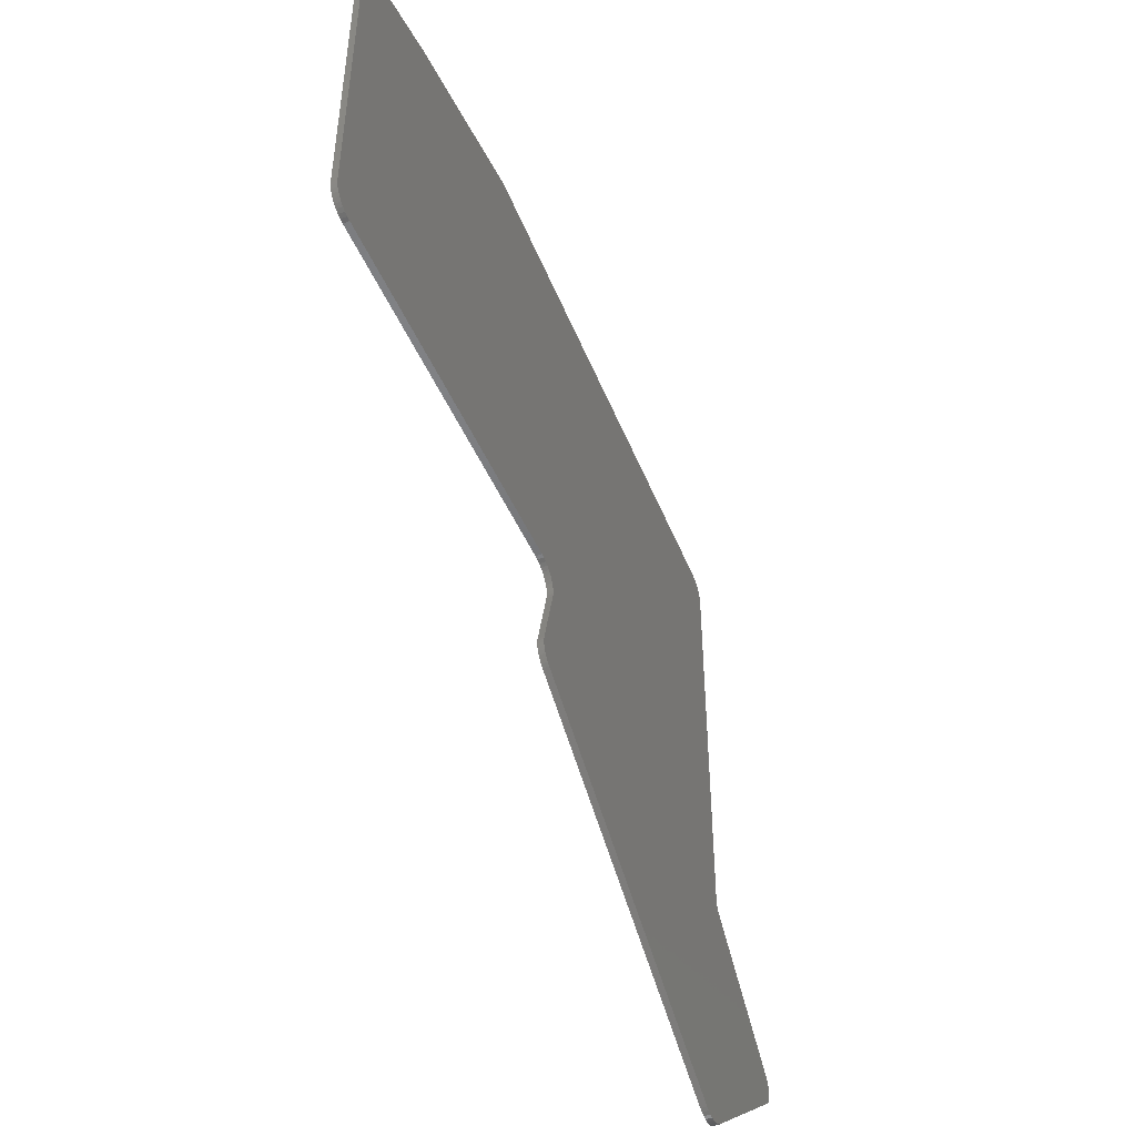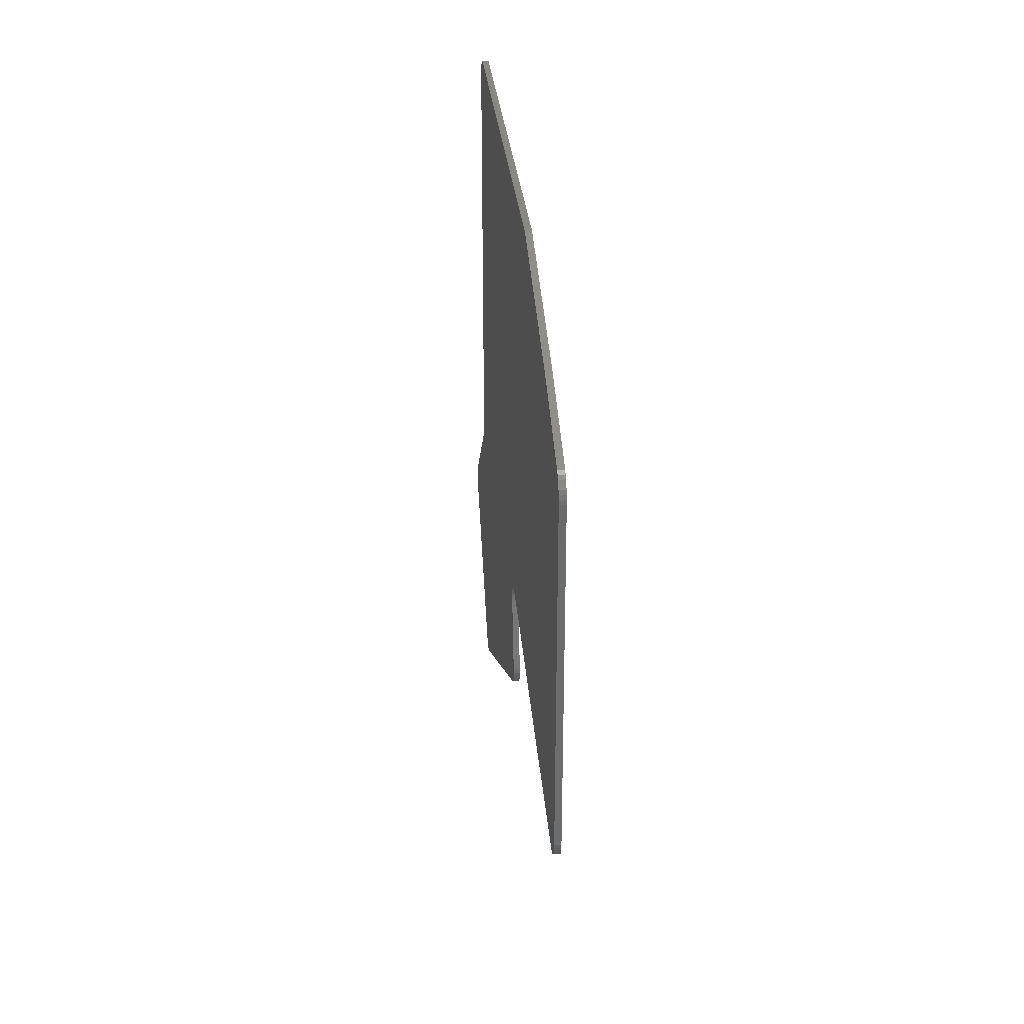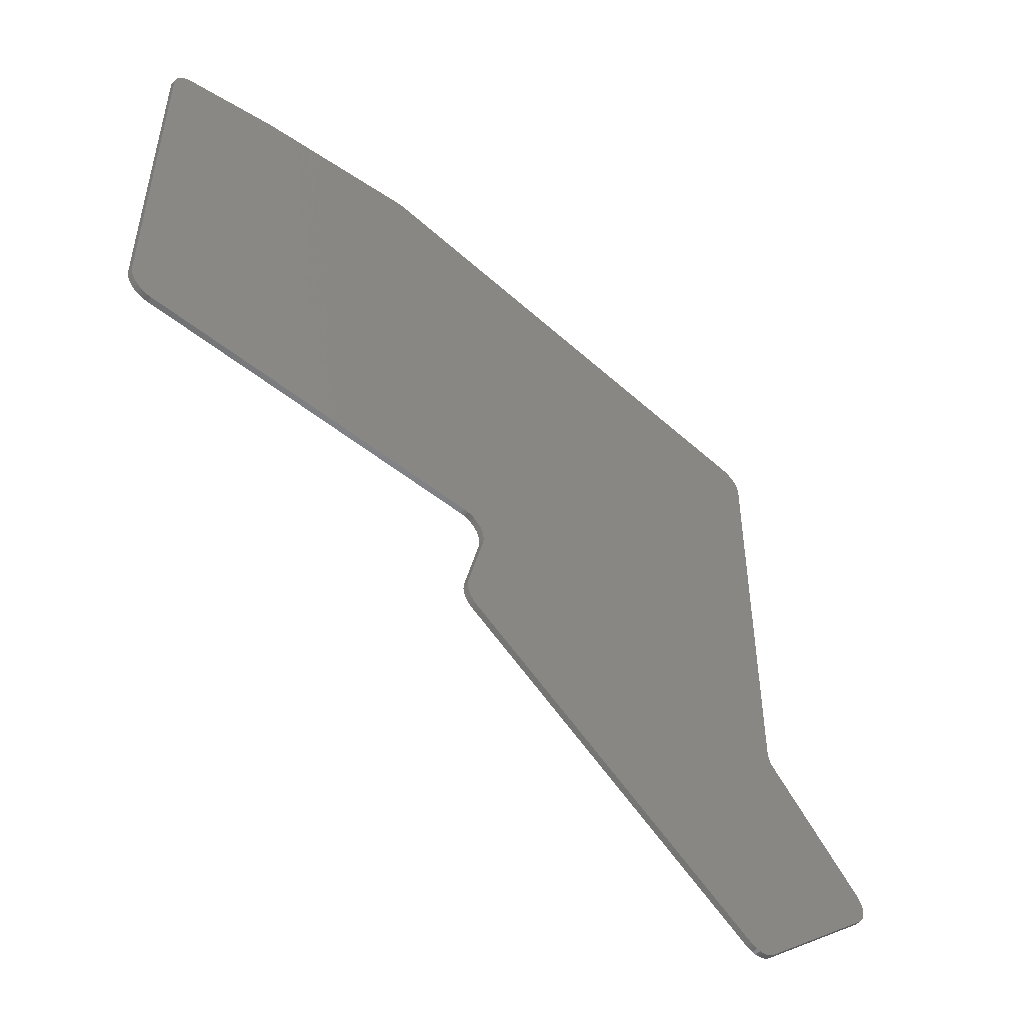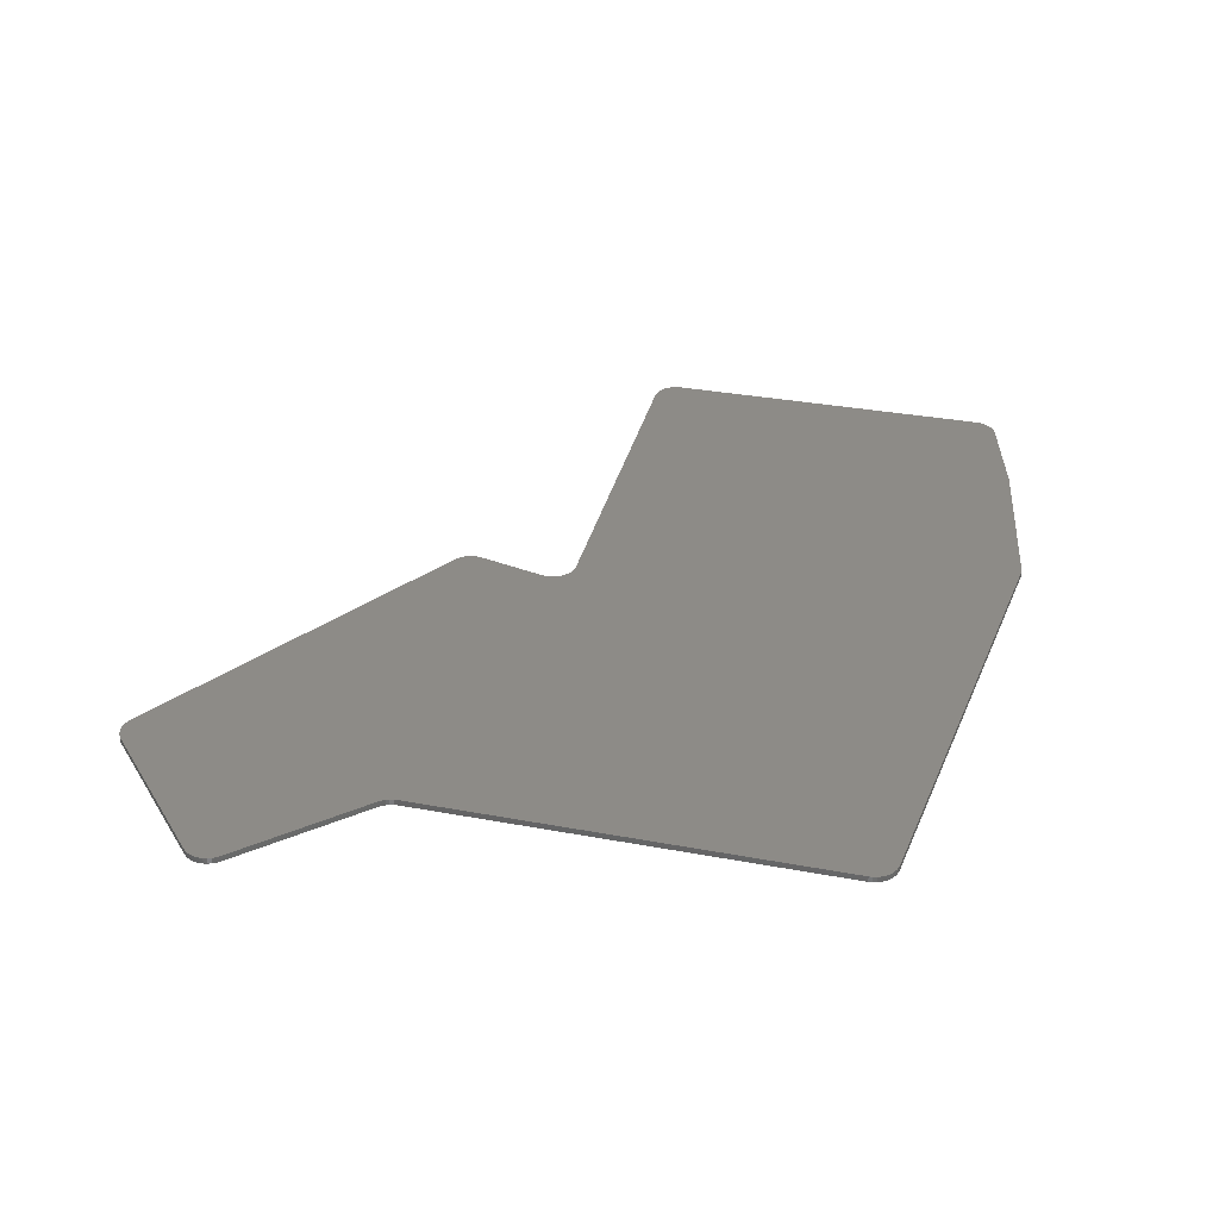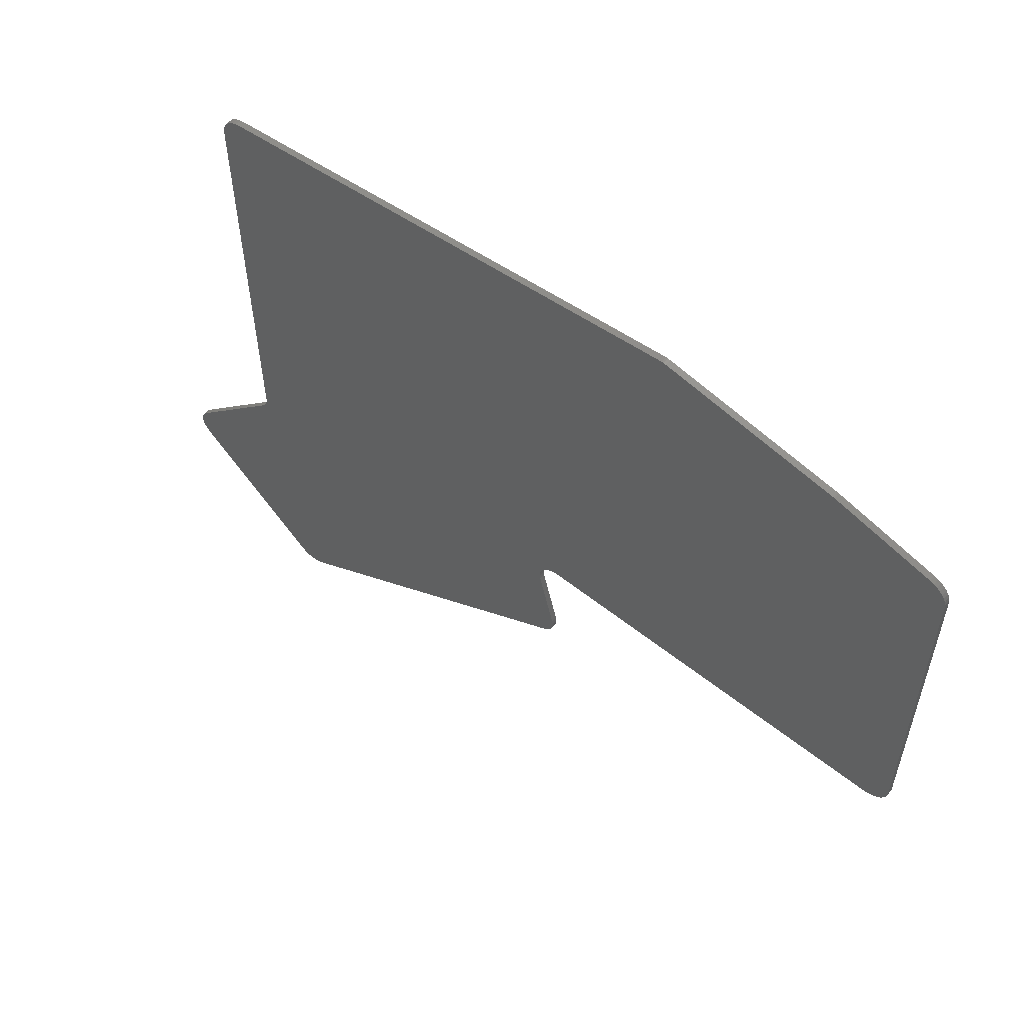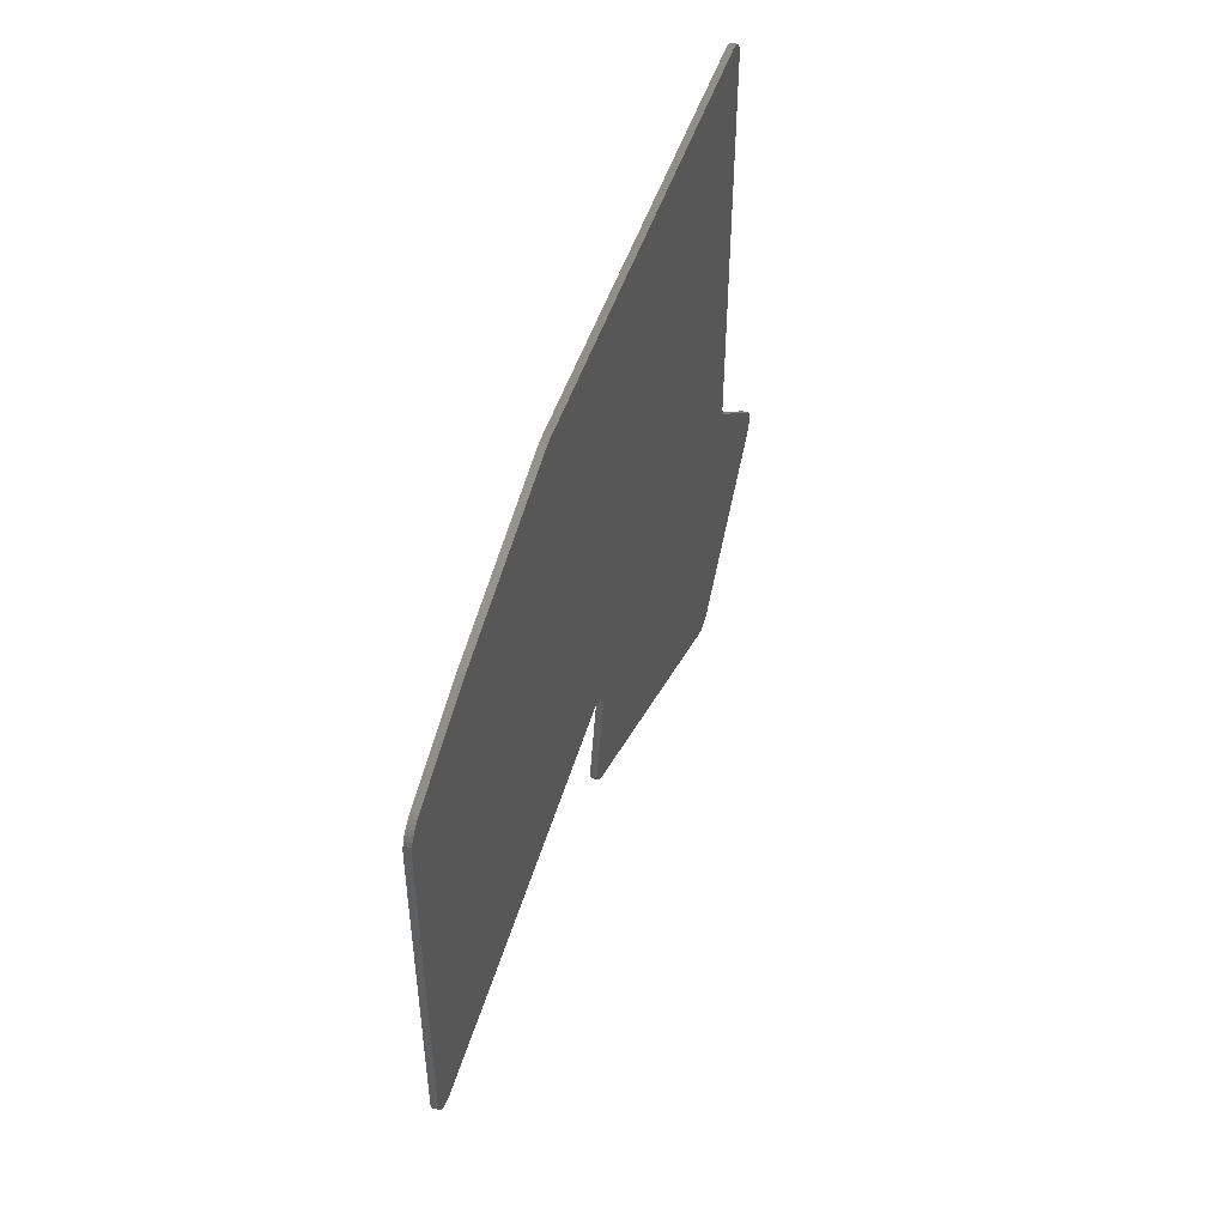
<metadata>
{"format":"stl","ext":"stl","renderer":"f3d","projection":"perspective","resolution":1024,"background":"white","views":[{"elev":-49.5,"azim":-66.5,"up":"+Y"},{"elev":34.2,"azim":-94.8,"up":"+Y"},{"elev":-51.1,"azim":-41.3,"up":"+Y"},{"elev":34.6,"azim":103.7,"up":"+Z"},{"elev":57.4,"azim":-140.3,"up":"+Y"},{"elev":52.6,"azim":-73.2,"up":"+Y"}]}
</metadata>
<code>
# stl→obj: 202 verts, 400 faces
v 136.2 -39.44 0
v 215.2 -48.95 0
v 215.9 -49.08 0
v 216.5 -49.31 0
v 217 -49.64 0
v 217.5 -50.05 0
v 218 -50.53 0
v 218.3 -51.08 0
v 218.6 -51.68 0
v 218.7 -52.31 0
v 218.8 -52.95 0
v 218.4 -112.5 0
v 152 -112.5 0
v 91.47 -112.5 0
v 90.78 -112.5 0
v 90.11 -112.3 0
v 89.47 -112 0
v 88.9 -111.6 0
v 88.41 -111.1 0
v 88.01 -110.5 0
v 87.72 -109.9 0
v 87.54 -109.2 0
v 87.48 -108.5 0
v 87.47 -52.46 0
v 87.53 -51.81 0
v 87.69 -51.17 0
v 87.95 -50.57 0
v 88.31 -50.02 0
v 88.75 -49.53 0
v 89.27 -49.13 0
v 89.84 -48.81 0
v 90.46 -48.59 0
v 106.4 -44.42 0
v 106.5 -44.38 0
v 106.7 -44.35 0
v 135 -39.47 0
v 135.4 -39.42 0
v 135.8 -39.41 0
v 218.4 -112.6 0
v 152.7 -112.6 0
v 218.4 -112.7 0
v 153.3 -112.7 0
v 218.4 -113 0
v 153.9 -113 0
v 218.4 -113.4 0
v 154.5 -113.4 0
v 218.4 -113.8 0
v 155 -113.8 0
v 218.4 -114.3 0
v 155.4 -114.3 0
v 218.3 -114.9 0
v 155.7 -114.9 0
v 218.3 -115.5 0
v 155.9 -115.5 0
v 218.3 -116.2 0
v 156 -116.2 0
v 218.3 -116.8 0
v 156 -116.8 0
v 218.3 -117.5 0
v 155.9 -117.5 0
v 218.3 -122.6 0
v 154.7 -122.6 0
v 218.3 -123.2 0
v 154.5 -123.2 0
v 218.5 -123.8 0
v 154.4 -123.8 0
v 218.7 -124.3 0
v 154.2 -124.3 0
v 219 -124.9 0
v 154.1 -124.9 0
v 219.4 -125.3 0
v 154 -125.3 0
v 236.2 -143.2 0
v 236.6 -143.7 0
v 236.9 -144.2 0
v 237.2 -144.8 0
v 237.3 -145.5 0
v 237.3 -146.1 0
v 237.2 -146.7 0
v 237.1 -147.4 0
v 236.8 -147.9 0
v 236.4 -148.5 0
v 236 -148.9 0
v 214.2 -168 0
v 213.7 -168.4 0
v 213.1 -168.7 0
v 212.5 -168.9 0
v 211.9 -169 0
v 211.2 -169 0
v 210.6 -168.9 0
v 210 -168.7 0
v 209.4 -168.4 0
v 154.8 -133.1 0
v 154.3 -132.7 0
v 153.9 -132.3 0
v 153.6 -131.8 0
v 153.3 -131.2 0
v 153.1 -130.6 0
v 153 -130 0
v 153 -129.4 0
v 153.1 -128.8 0
v 212.5 -168.9 1
v 213.1 -168.7 1
v 213.7 -168.4 1
v 214.2 -168 1
v 236 -148.9 1
v 236.4 -148.5 1
v 236.8 -147.9 1
v 237.1 -147.4 1
v 237.2 -146.7 1
v 237.3 -146.1 1
v 237.3 -145.5 1
v 237.2 -144.8 1
v 236.9 -144.2 1
v 236.6 -143.7 1
v 236.2 -143.2 1
v 219.4 -125.3 1
v 154 -125.3 1
v 153.1 -128.8 1
v 153 -129.4 1
v 153 -130 1
v 153.1 -130.6 1
v 153.3 -131.2 1
v 153.6 -131.8 1
v 153.9 -132.3 1
v 154.3 -132.7 1
v 154.8 -133.1 1
v 209.4 -168.4 1
v 210 -168.7 1
v 210.6 -168.9 1
v 211.2 -169 1
v 211.9 -169 1
v 219 -124.9 1
v 154.1 -124.9 1
v 218.7 -124.3 1
v 154.2 -124.3 1
v 218.5 -123.8 1
v 154.4 -123.8 1
v 218.3 -123.2 1
v 154.5 -123.2 1
v 218.3 -122.6 1
v 154.7 -122.6 1
v 218.3 -117.5 1
v 155.9 -117.5 1
v 218.3 -116.8 1
v 156 -116.8 1
v 218.3 -116.2 1
v 156 -116.2 1
v 218.3 -115.5 1
v 155.9 -115.5 1
v 218.3 -114.9 1
v 155.7 -114.9 1
v 218.4 -114.3 1
v 155.4 -114.3 1
v 218.4 -113.8 1
v 155 -113.8 1
v 218.4 -113.4 1
v 154.5 -113.4 1
v 218.4 -113 1
v 153.9 -113 1
v 218.4 -112.7 1
v 153.3 -112.7 1
v 218.4 -112.6 1
v 152.7 -112.6 1
v 218.4 -112.5 1
v 152 -112.5 1
v 218.8 -52.95 1
v 218.7 -52.31 1
v 218.6 -51.68 1
v 218.3 -51.08 1
v 218 -50.53 1
v 217.5 -50.05 1
v 217 -49.64 1
v 216.5 -49.31 1
v 215.9 -49.08 1
v 215.2 -48.95 1
v 136.2 -39.44 1
v 135.8 -39.41 1
v 135.4 -39.42 1
v 135 -39.47 1
v 106.7 -44.35 1
v 106.5 -44.38 1
v 106.4 -44.42 1
v 90.46 -48.59 1
v 89.84 -48.81 1
v 89.27 -49.13 1
v 88.75 -49.53 1
v 88.31 -50.02 1
v 87.95 -50.57 1
v 87.69 -51.17 1
v 87.53 -51.81 1
v 87.47 -52.46 1
v 87.48 -108.5 1
v 87.54 -109.2 1
v 87.72 -109.9 1
v 88.01 -110.5 1
v 88.41 -111.1 1
v 88.9 -111.6 1
v 89.47 -112 1
v 90.11 -112.3 1
v 90.78 -112.5 1
v 91.47 -112.5 1
f 1 2 3
f 1 3 4
f 1 4 5
f 1 5 6
f 1 6 7
f 1 7 8
f 1 8 9
f 1 9 10
f 1 10 11
f 1 11 12
f 1 12 13
f 1 13 14
f 1 14 15
f 1 15 16
f 1 16 17
f 1 17 18
f 1 18 19
f 1 19 20
f 1 20 21
f 1 21 22
f 1 22 23
f 1 23 24
f 1 24 25
f 1 25 26
f 1 26 27
f 1 27 28
f 1 28 29
f 1 29 30
f 1 30 31
f 1 31 32
f 1 32 33
f 1 33 34
f 1 34 35
f 1 35 36
f 1 36 37
f 1 37 38
f 12 39 40
f 12 40 13
f 39 41 42
f 39 42 40
f 41 43 44
f 41 44 42
f 43 45 46
f 43 46 44
f 45 47 48
f 45 48 46
f 47 49 50
f 47 50 48
f 49 51 52
f 49 52 50
f 51 53 54
f 51 54 52
f 53 55 56
f 53 56 54
f 55 57 58
f 55 58 56
f 57 59 60
f 57 60 58
f 59 61 62
f 59 62 60
f 61 63 64
f 61 64 62
f 63 65 66
f 63 66 64
f 65 67 68
f 65 68 66
f 67 69 70
f 67 70 68
f 69 71 72
f 69 72 70
f 71 73 74
f 71 74 75
f 71 75 76
f 71 76 77
f 71 77 78
f 71 78 79
f 71 79 80
f 71 80 81
f 71 81 82
f 71 82 83
f 71 83 84
f 71 84 85
f 71 85 86
f 71 86 87
f 71 87 88
f 71 88 89
f 71 89 90
f 71 90 91
f 71 91 92
f 71 92 93
f 71 93 94
f 71 94 95
f 71 95 96
f 71 96 97
f 71 97 98
f 71 98 99
f 71 99 100
f 71 100 101
f 71 101 72
f 102 103 104
f 102 104 105
f 102 105 106
f 102 106 107
f 102 107 108
f 102 108 109
f 102 109 110
f 102 110 111
f 102 111 112
f 102 112 113
f 102 113 114
f 102 114 115
f 102 115 116
f 102 116 117
f 102 117 118
f 102 118 119
f 102 119 120
f 102 120 121
f 102 121 122
f 102 122 123
f 102 123 124
f 102 124 125
f 102 125 126
f 102 126 127
f 102 127 128
f 102 128 129
f 102 129 130
f 102 130 131
f 102 131 132
f 117 133 134
f 117 134 118
f 133 135 136
f 133 136 134
f 135 137 138
f 135 138 136
f 137 139 140
f 137 140 138
f 139 141 142
f 139 142 140
f 141 143 144
f 141 144 142
f 143 145 146
f 143 146 144
f 145 147 148
f 145 148 146
f 147 149 150
f 147 150 148
f 149 151 152
f 149 152 150
f 151 153 154
f 151 154 152
f 153 155 156
f 153 156 154
f 155 157 158
f 155 158 156
f 157 159 160
f 157 160 158
f 159 161 162
f 159 162 160
f 161 163 164
f 161 164 162
f 163 165 166
f 163 166 164
f 165 167 168
f 165 168 169
f 165 169 170
f 165 170 171
f 165 171 172
f 165 172 173
f 165 173 174
f 165 174 175
f 165 175 176
f 165 176 177
f 165 177 178
f 165 178 179
f 165 179 180
f 165 180 181
f 165 181 182
f 165 182 183
f 165 183 184
f 165 184 185
f 165 185 186
f 165 186 187
f 165 187 188
f 165 188 189
f 165 189 190
f 165 190 191
f 165 191 192
f 165 192 193
f 165 193 194
f 165 194 195
f 165 195 196
f 165 196 197
f 165 197 198
f 165 198 199
f 165 199 200
f 165 200 201
f 165 201 202
f 165 202 166
f 194 193 23
f 194 23 22
f 195 194 22
f 195 22 21
f 196 195 21
f 196 21 20
f 197 196 20
f 197 20 19
f 198 197 19
f 198 19 18
f 199 198 18
f 199 18 17
f 200 199 17
f 200 17 16
f 201 200 16
f 201 16 15
f 202 201 15
f 202 15 14
f 166 202 14
f 166 14 13
f 164 166 13
f 164 13 40
f 162 164 40
f 162 40 42
f 160 162 42
f 160 42 44
f 158 160 44
f 158 44 46
f 156 158 46
f 156 46 48
f 154 156 48
f 154 48 50
f 152 154 50
f 152 50 52
f 150 152 52
f 150 52 54
f 148 150 54
f 148 54 56
f 146 148 56
f 146 56 58
f 144 146 58
f 144 58 60
f 119 118 134
f 119 134 136
f 119 136 138
f 119 138 140
f 119 140 142
f 119 142 144
f 119 144 60
f 119 60 62
f 119 62 64
f 119 64 66
f 119 66 68
f 119 68 70
f 119 70 72
f 119 72 101
f 120 119 101
f 120 101 100
f 121 120 100
f 121 100 99
f 122 121 99
f 122 99 98
f 123 122 98
f 123 98 97
f 124 123 97
f 124 97 96
f 125 124 96
f 125 96 95
f 126 125 95
f 126 95 94
f 127 126 94
f 127 94 93
f 128 127 93
f 128 93 92
f 129 128 92
f 129 92 91
f 130 129 91
f 130 91 90
f 131 130 90
f 131 90 89
f 132 131 89
f 132 89 88
f 102 132 88
f 102 88 87
f 103 102 87
f 103 87 86
f 104 103 86
f 104 86 85
f 105 104 85
f 105 85 84
f 106 105 84
f 106 84 83
f 107 106 83
f 107 83 82
f 108 107 82
f 108 82 81
f 109 108 81
f 109 81 80
f 110 109 80
f 110 80 79
f 111 110 79
f 111 79 78
f 112 111 78
f 112 78 77
f 113 112 77
f 113 77 76
f 114 113 76
f 114 76 75
f 115 114 75
f 115 75 74
f 116 115 74
f 116 74 73
f 117 116 73
f 117 73 71
f 133 117 71
f 133 71 69
f 135 133 69
f 135 69 67
f 137 135 67
f 137 67 65
f 139 137 65
f 139 65 63
f 141 139 63
f 141 63 61
f 167 165 163
f 167 163 161
f 167 161 159
f 167 159 157
f 167 157 155
f 167 155 153
f 167 153 151
f 167 151 149
f 167 149 147
f 167 147 145
f 167 145 143
f 167 143 141
f 167 141 61
f 167 61 59
f 167 59 57
f 167 57 55
f 167 55 53
f 167 53 51
f 167 51 49
f 167 49 47
f 167 47 45
f 167 45 43
f 167 43 41
f 167 41 39
f 167 39 12
f 167 12 11
f 168 167 11
f 168 11 10
f 169 168 10
f 169 10 9
f 170 169 9
f 170 9 8
f 171 170 8
f 171 8 7
f 172 171 7
f 172 7 6
f 173 172 6
f 173 6 5
f 174 173 5
f 174 5 4
f 175 174 4
f 175 4 3
f 176 175 3
f 176 3 2
f 177 176 2
f 177 2 1
f 178 177 1
f 178 1 38
f 179 178 38
f 179 38 37
f 180 179 37
f 180 37 36
f 181 180 36
f 181 36 35
f 182 181 35
f 182 35 34
f 183 182 34
f 183 34 33
f 184 183 33
f 184 33 32
f 185 184 32
f 185 32 31
f 186 185 31
f 186 31 30
f 187 186 30
f 187 30 29
f 188 187 29
f 188 29 28
f 189 188 28
f 189 28 27
f 190 189 27
f 190 27 26
f 191 190 26
f 191 26 25
f 192 191 25
f 192 25 24
f 193 192 24
f 193 24 23

</code>
